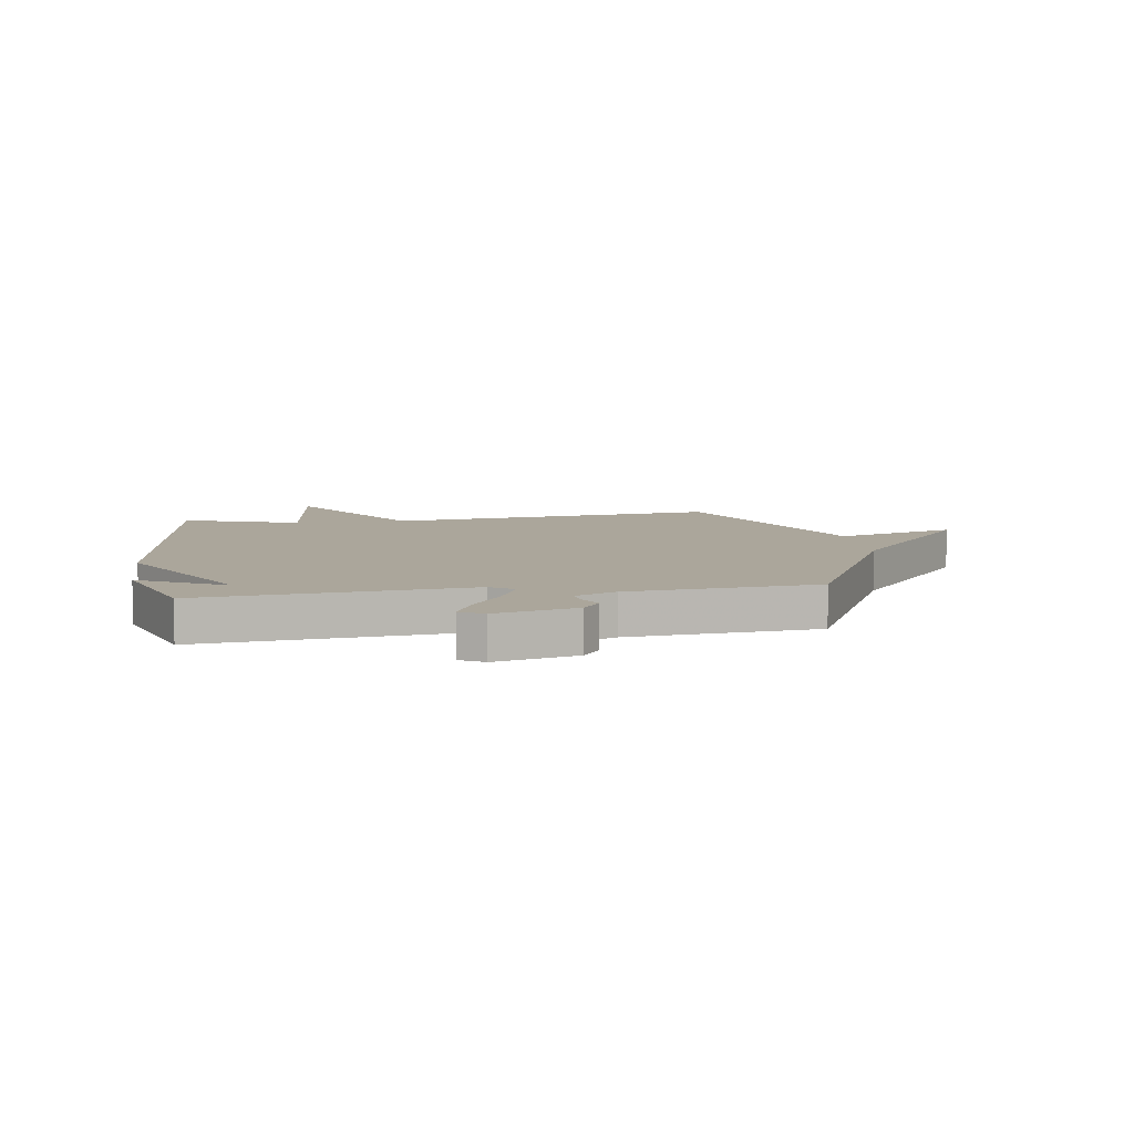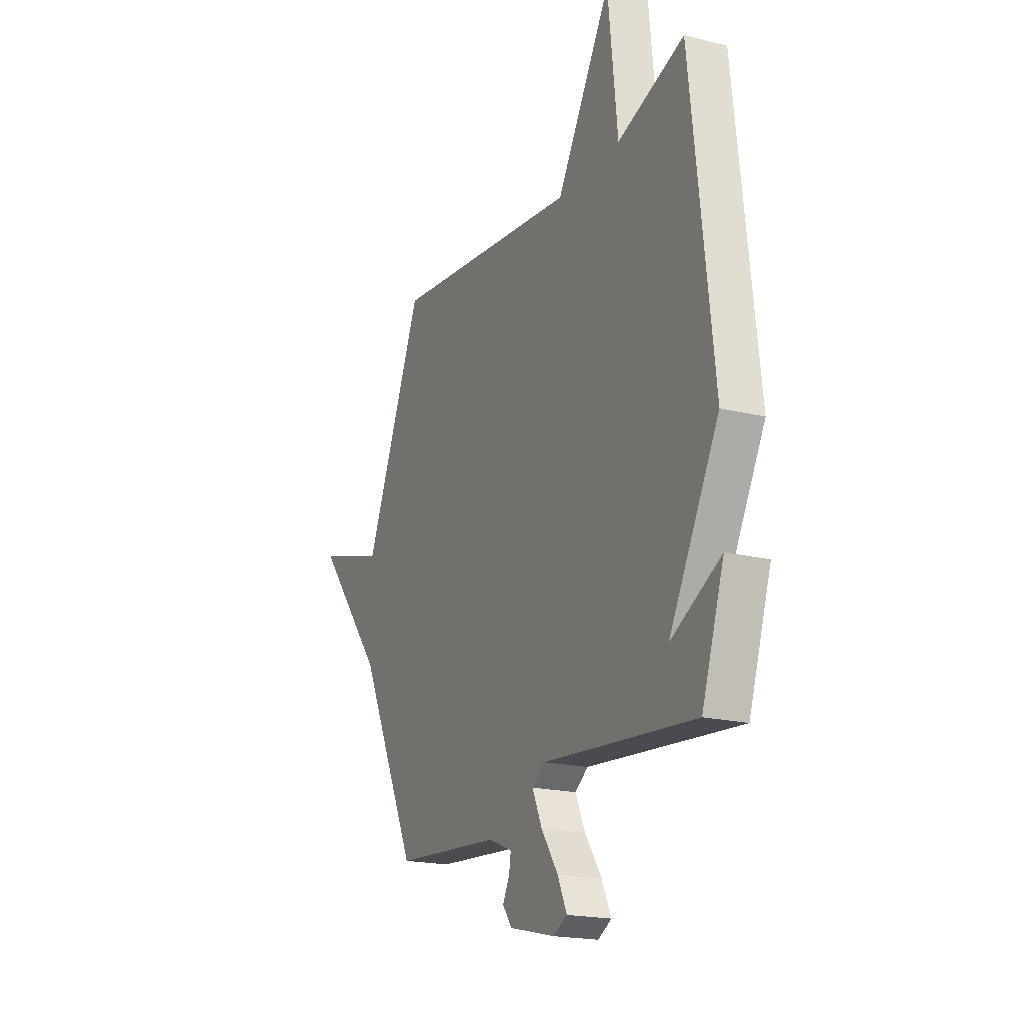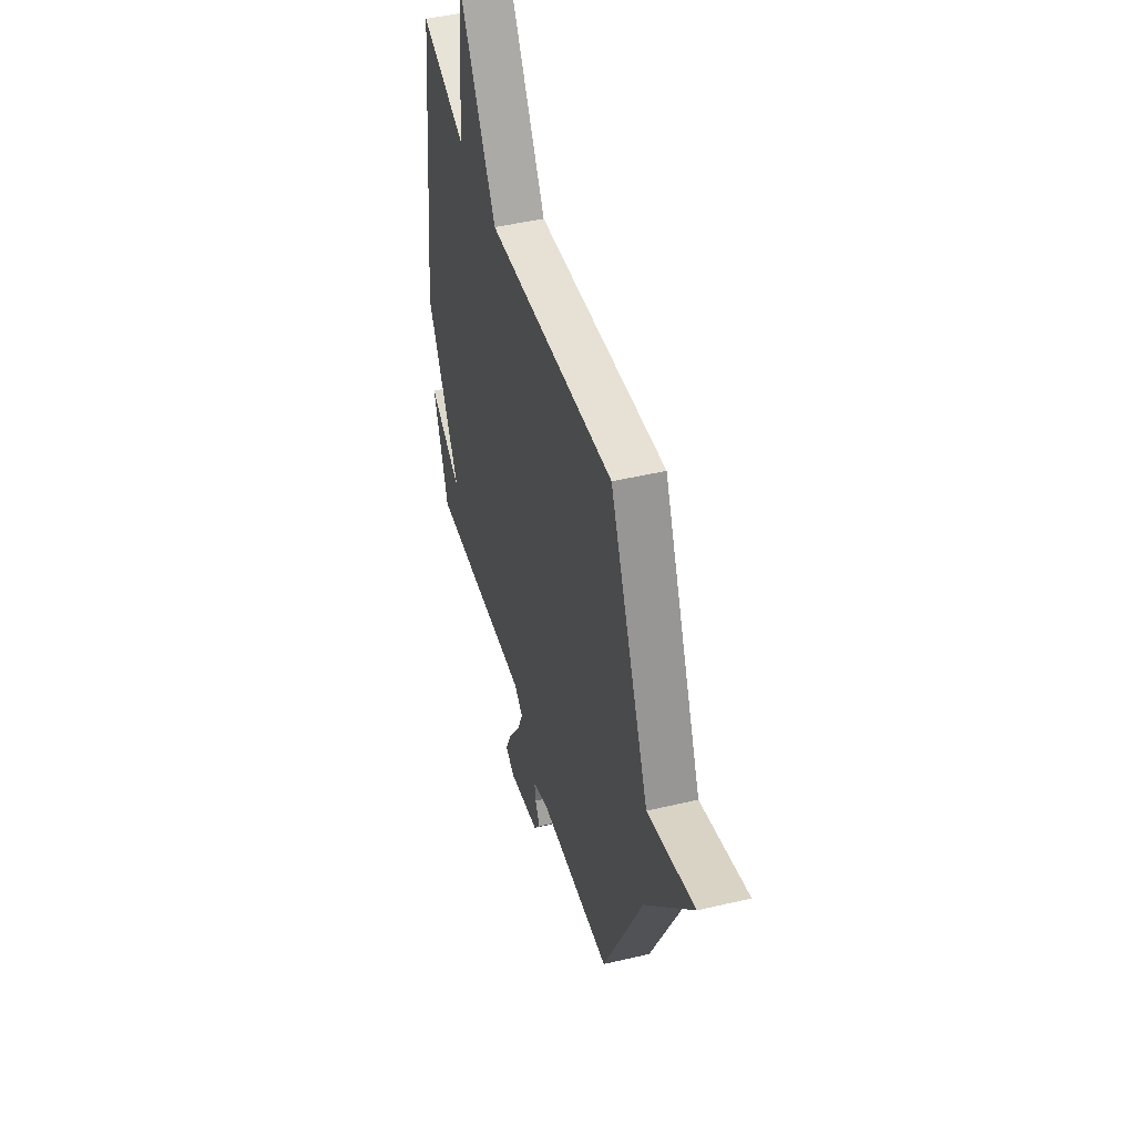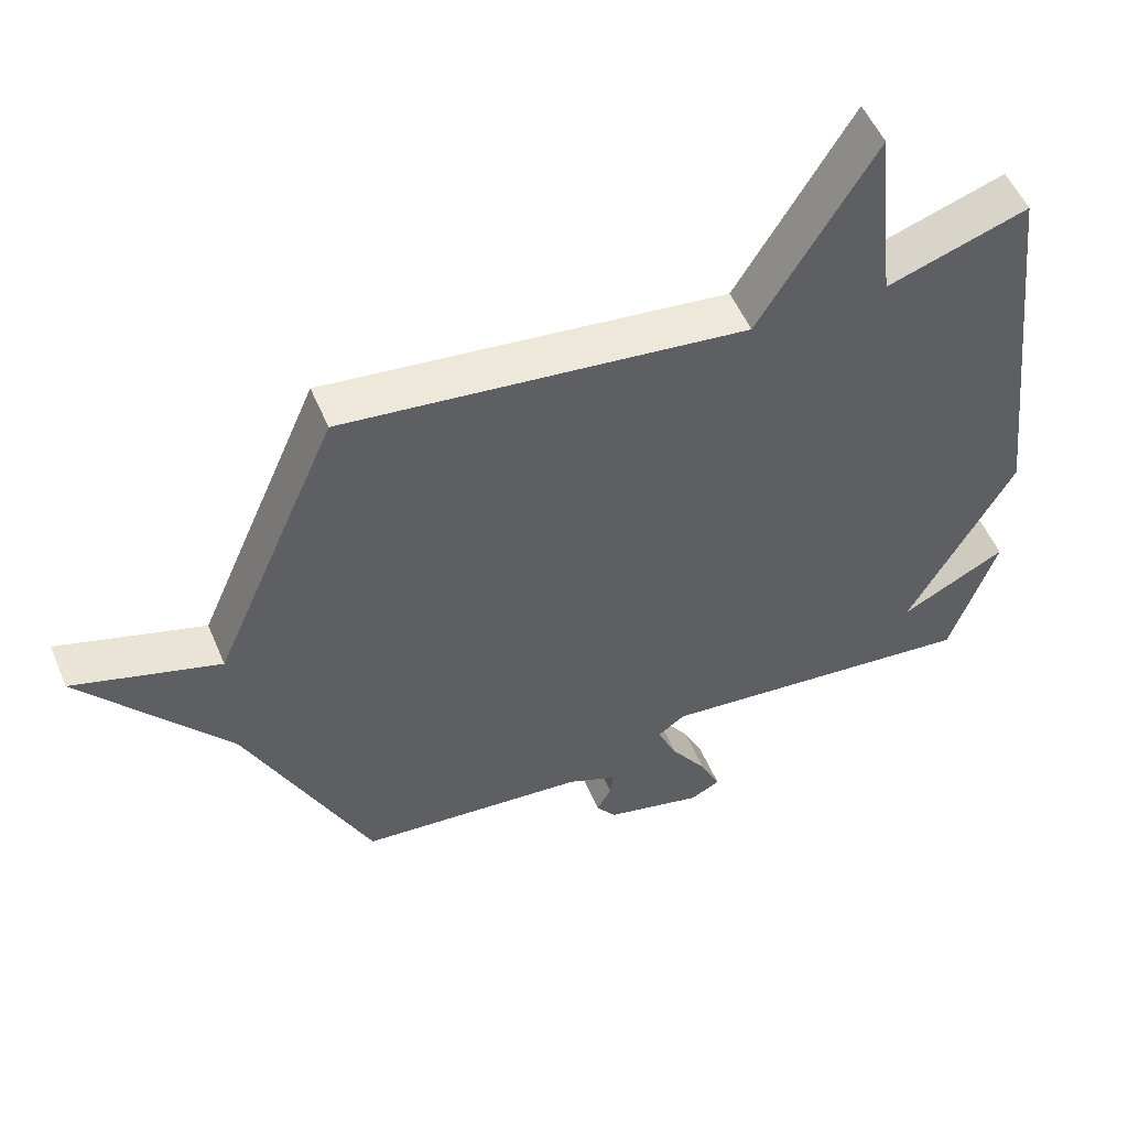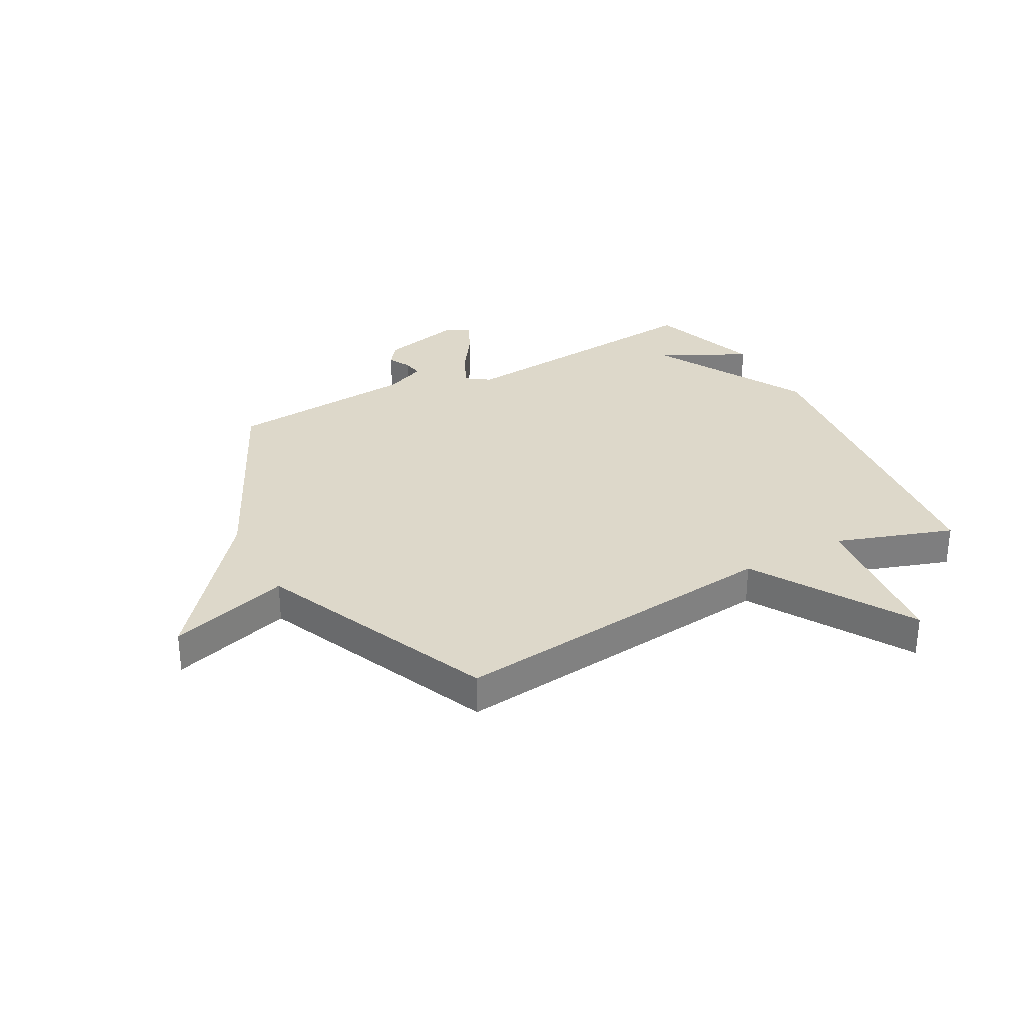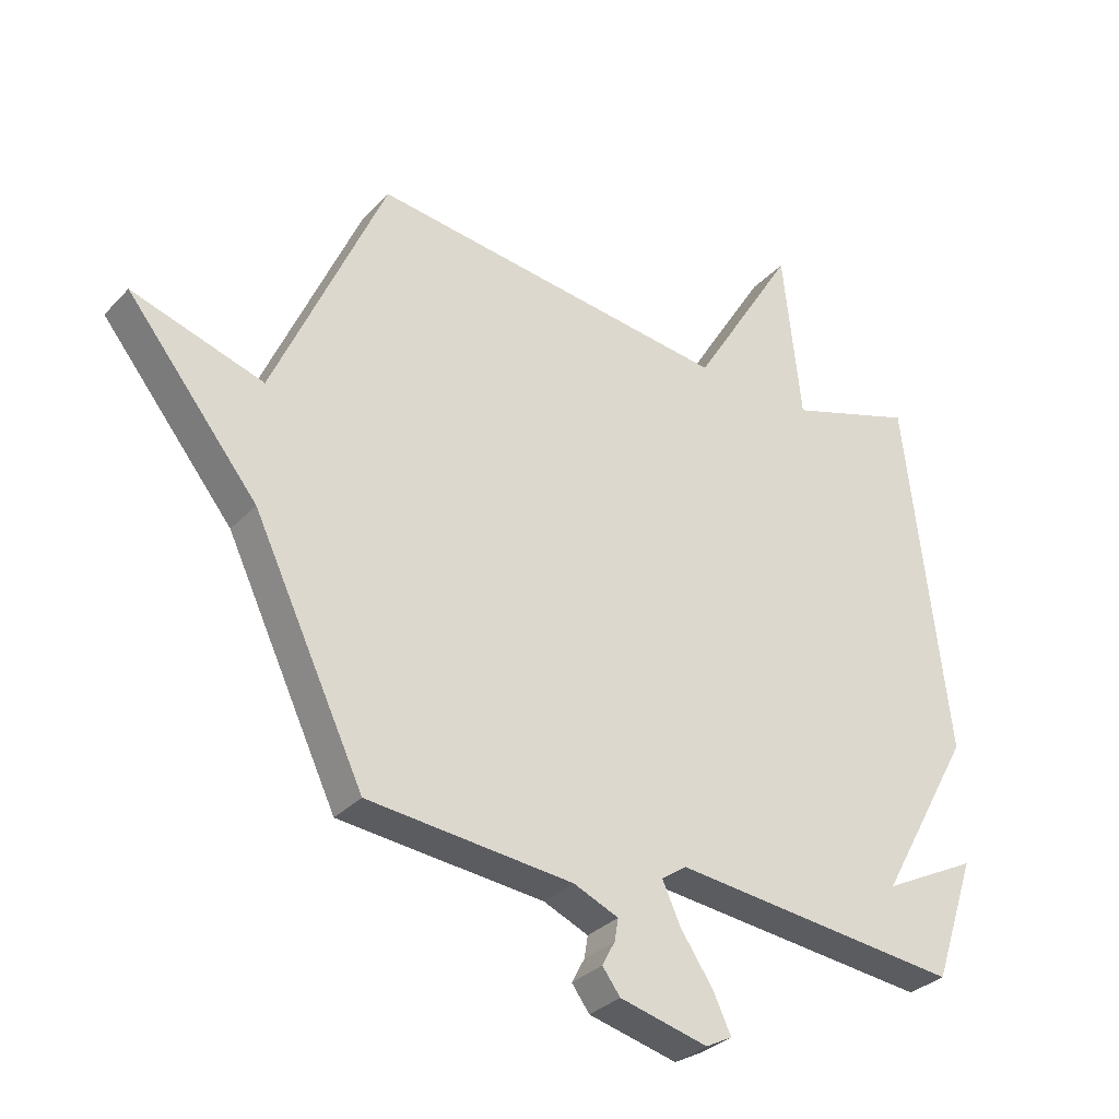
<metadata>
{"format":"obj","ext":"obj","renderer":"f3d","projection":"perspective","resolution":1024,"background":"white","views":[{"elev":7.9,"azim":171.7,"up":"+Y"},{"elev":-19.6,"azim":65.4,"up":"+Z"},{"elev":46.2,"azim":-105.1,"up":"+Z"},{"elev":52.9,"azim":-22.6,"up":"+Z"},{"elev":31.0,"azim":-28.3,"up":"+Y"},{"elev":-32.0,"azim":-35.3,"up":"+Z"}]}
</metadata>
<code>
v 0.5 0.07 0.5
v 0.569 0.07 -0.097
v 0.414 0.07 -0.377
v 0.569 0.07 -0.297
v 0.5 0.07 -0.5
v 0.026 0.07 -0.453
v -0.015 0.07 -0.482
v 0.015 0.07 -0.548
v 0.068 0.07 -0.626
v 0.097 0.07 -0.688
v 0.054 0.07 -0.711
v -0.09 0.07 -0.676
v -0.119 0.07 -0.637
v -0.098 0.07 -0.597
v -0.092 0.07 -0.561
v -0.165 0.07 -0.53
v -0.5 0.07 -0.5
v -0.682 0.07 -0.12
v -0.897 0.07 0.146
v -0.682 0.07 0.08
v -0.5 0.07 0.5
v 0.092 0.07 0.431
v 0.262 0.07 0.712
v 0.292 0.07 0.431
v 0.5 0 0.5
v 0.569 0 -0.097
v 0.414 0 -0.377
v 0.569 0 -0.297
v 0.5 0 -0.5
v 0.026 0 -0.453
v -0.015 0 -0.482
v 0.015 0 -0.548
v 0.068 0 -0.626
v 0.097 0 -0.688
v 0.054 0 -0.711
v -0.09 0 -0.676
v -0.119 0 -0.637
v -0.098 0 -0.597
v -0.092 0 -0.561
v -0.165 0 -0.53
v -0.5 0 -0.5
v -0.682 0 -0.12
v -0.897 0 0.146
v -0.682 0 0.08
v -0.5 0 0.5
v 0.092 0 0.431
v 0.262 0 0.712
v 0.292 0 0.431
f 22 23 24
f 20 21 22
f 20 22 24
f 18 19 20
f 24 1 2
f 20 24 2
f 18 20 2
f 17 18 2
f 16 17 2
f 12 13 14
f 11 12 14
f 10 11 14
f 9 10 14
f 8 9 14
f 7 8 14 15
f 3 4 5
f 3 5 6
f 2 3 6
f 16 2 6
f 7 15 16
f 6 7 16
f 48 47 46
f 46 45 44
f 48 46 44
f 44 43 42
f 26 25 48
f 26 48 44
f 26 44 42
f 26 42 41
f 26 41 40
f 38 37 36
f 38 36 35
f 38 35 34
f 38 34 33
f 38 33 32
f 39 38 32 31
f 29 28 27
f 30 29 27
f 30 27 26
f 30 26 40
f 40 39 31
f 40 31 30
f 1 25 26 2
f 2 26 27 3
f 3 27 28 4
f 4 28 29 5
f 5 29 30 6
f 6 30 31 7
f 7 31 32 8
f 8 32 33 9
f 9 33 34 10
f 10 34 35 11
f 11 35 36 12
f 12 36 37 13
f 13 37 38 14
f 14 38 39 15
f 15 39 40 16
f 16 40 41 17
f 17 41 42 18
f 18 42 43 19
f 19 43 44 20
f 20 44 45 21
f 21 45 46 22
f 22 46 47 23
f 23 47 48 24
f 24 48 25 1

</code>
